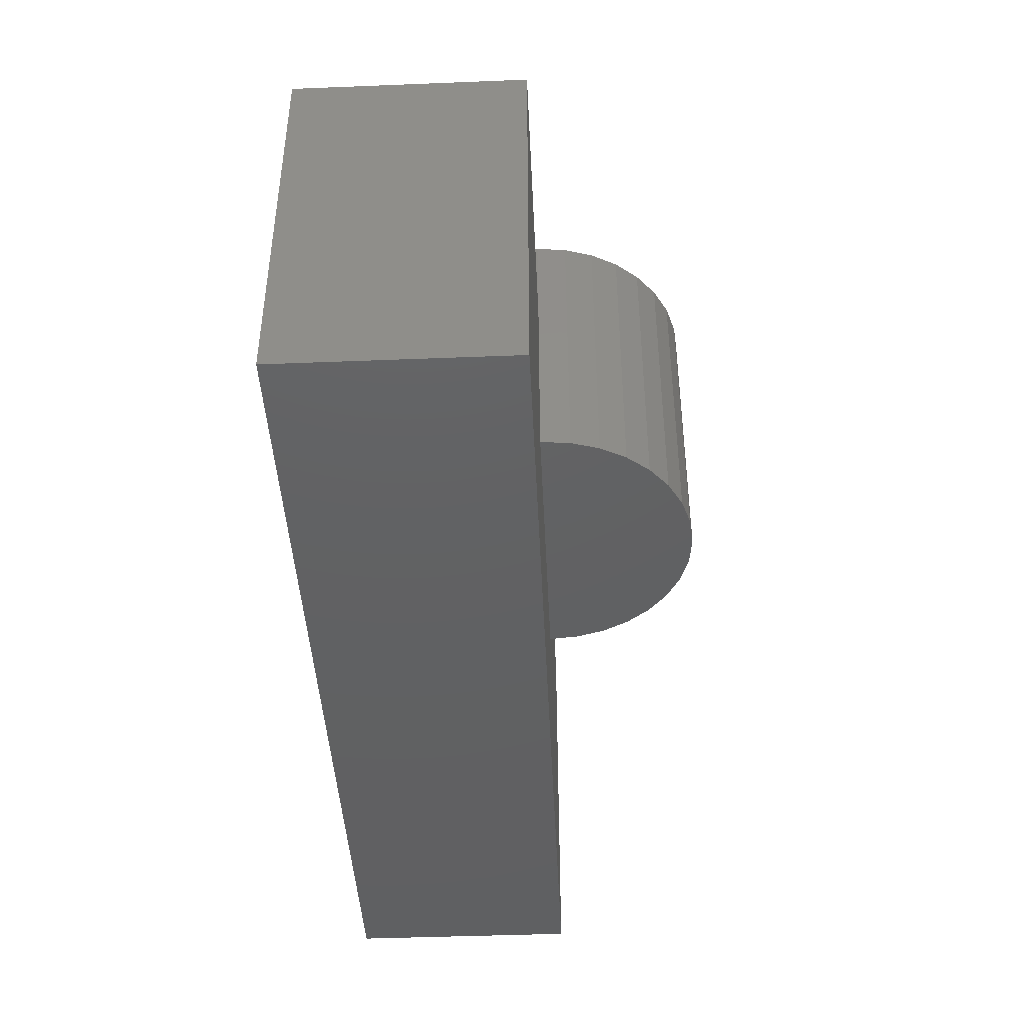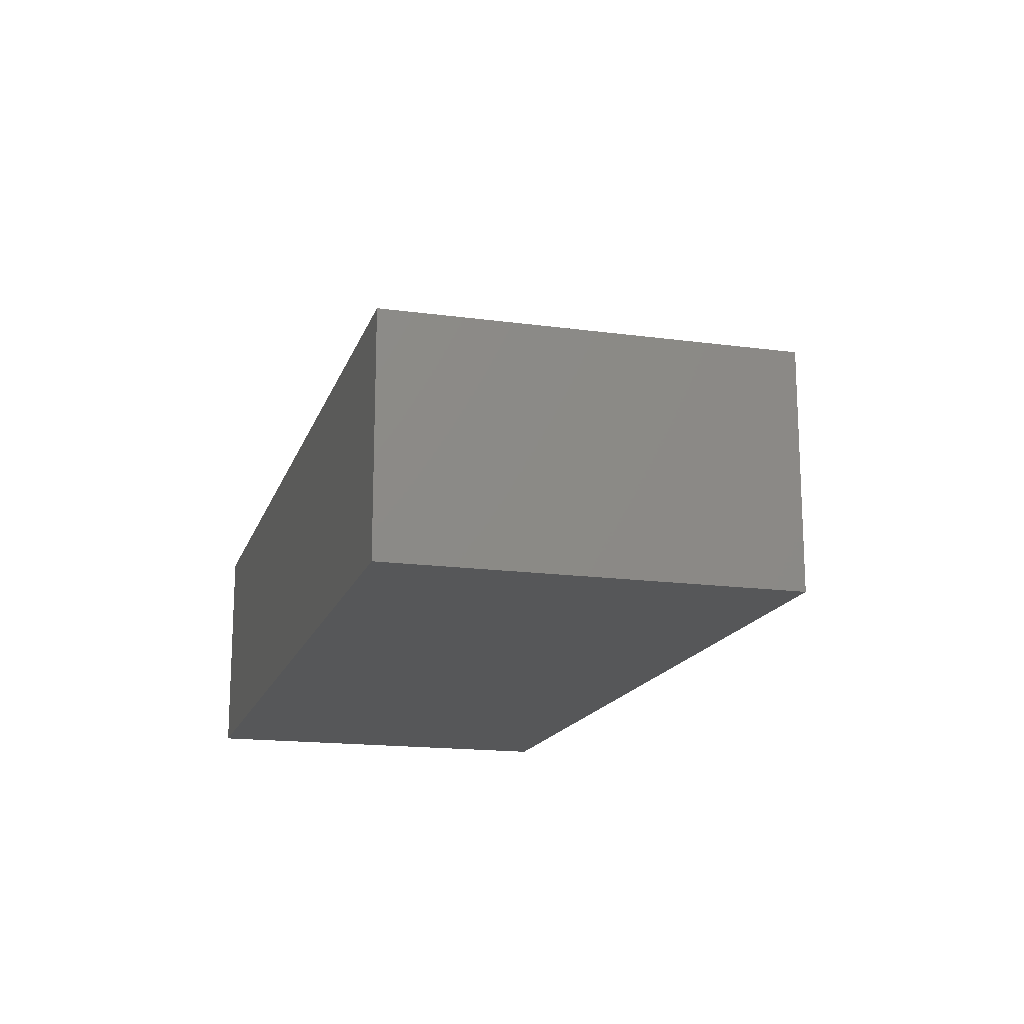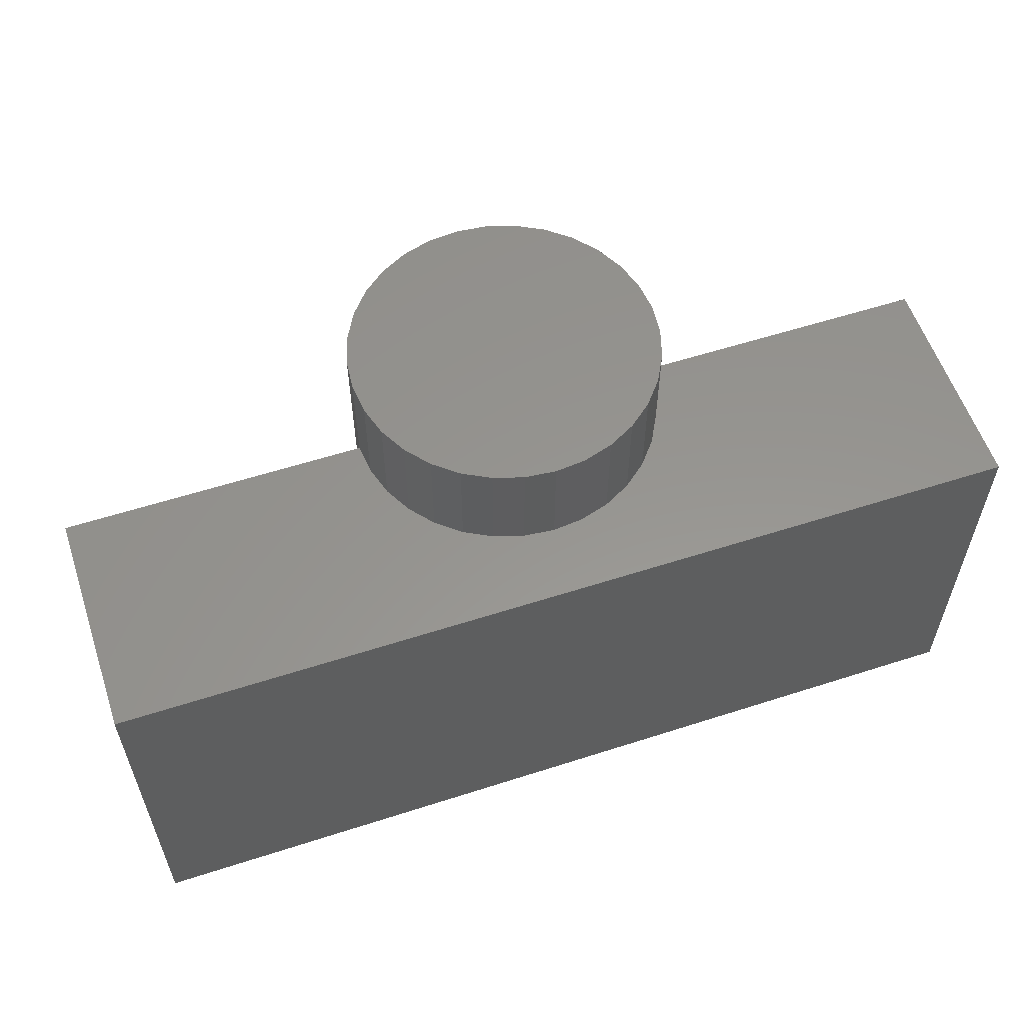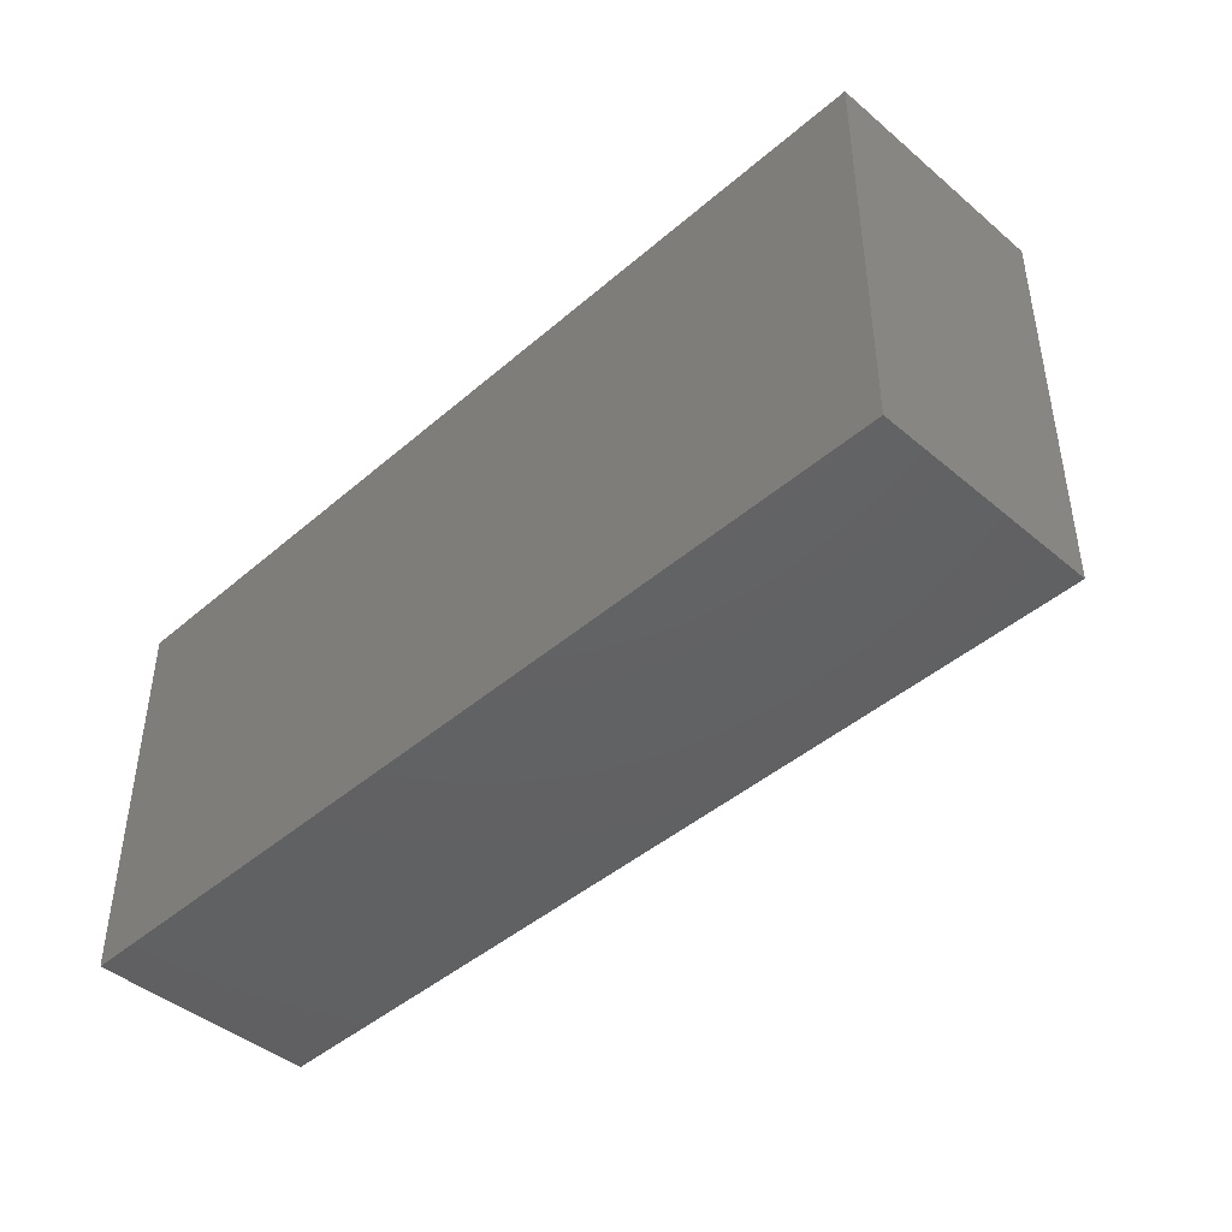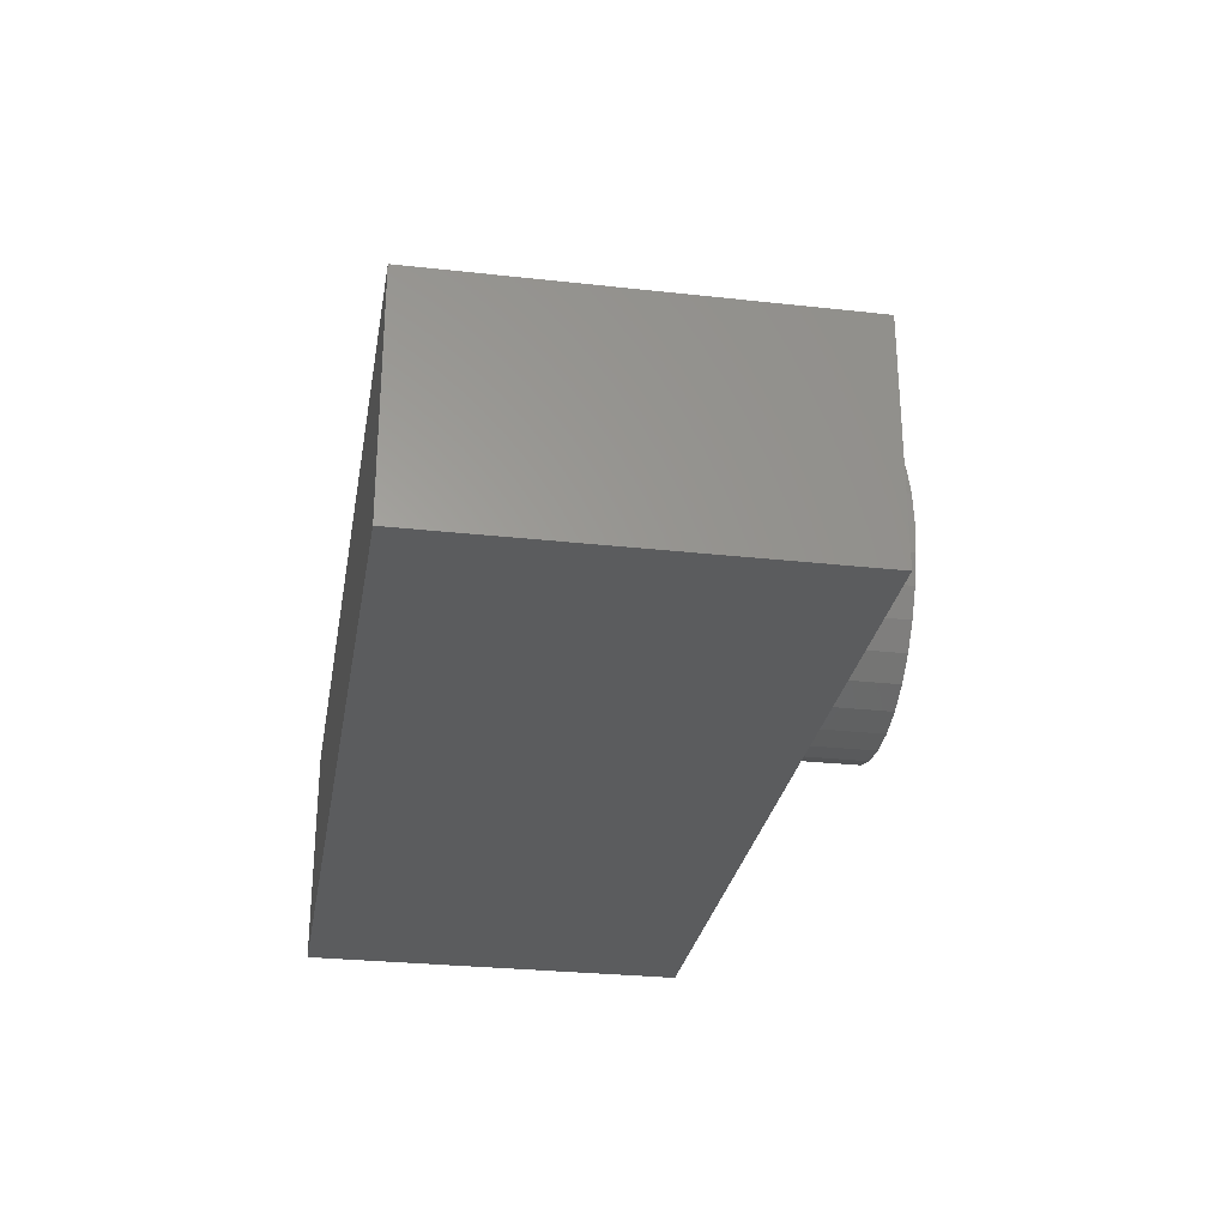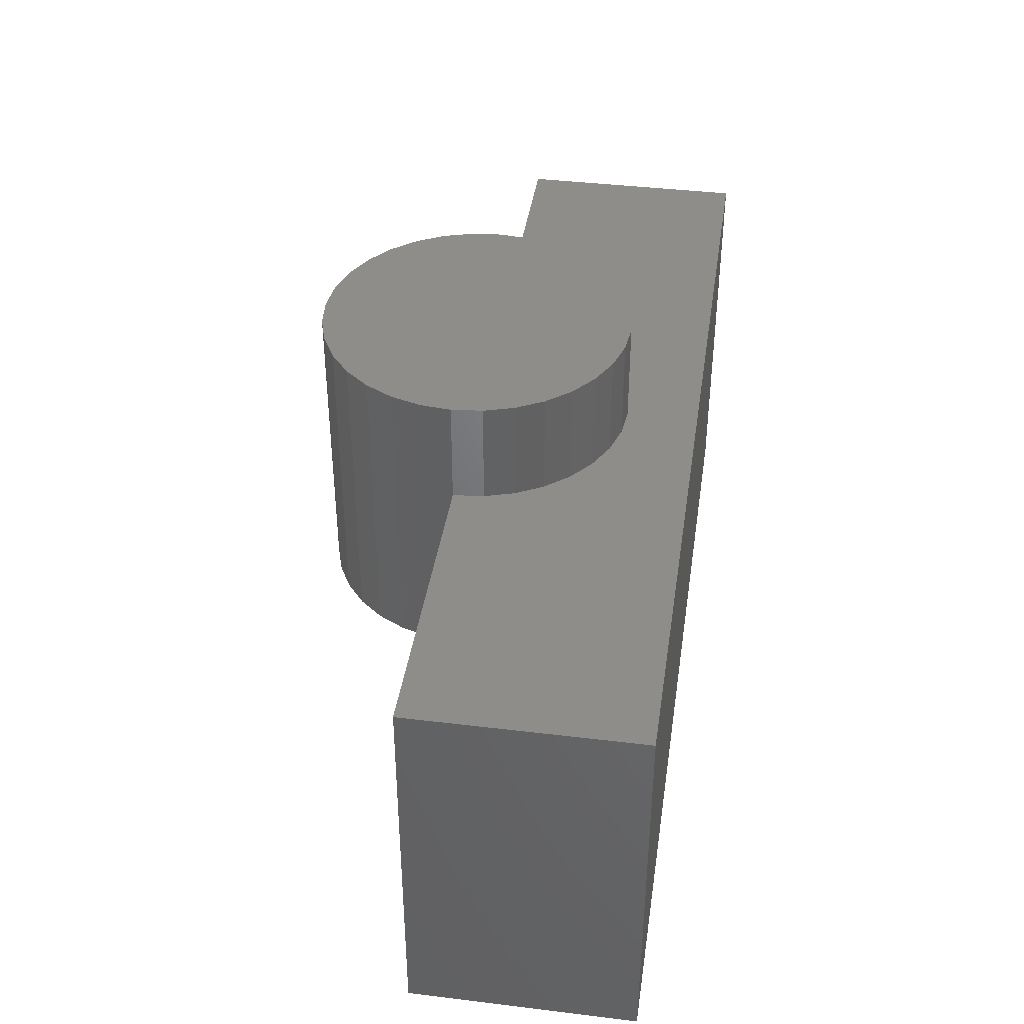
<metadata>
{"format":"stl","ext":"stl","renderer":"f3d","projection":"perspective","resolution":1024,"background":"white","views":[{"elev":-43.1,"azim":92.7,"up":"+Z"},{"elev":-16.4,"azim":-105.6,"up":"+Y"},{"elev":57.6,"azim":-18.5,"up":"+Z"},{"elev":-43.9,"azim":45.3,"up":"+Z"},{"elev":-28.1,"azim":-99.6,"up":"+Y"},{"elev":40.2,"azim":-81.5,"up":"+Z"}]}
</metadata>
<code>
# stl→obj: 79 verts, 154 faces
v -0.75 -0.375 -0.3203
v 0.75 -0.375 -0.3203
v -0.75 -0.375 0.3271
v 0.75 -0.375 0.3271
v -0.75 0 -0.3203
v 0.75 1.665e-16 -0.3203
v 0.75 2.025e-16 0.3271
v -0.75 3.594e-17 0.3271
v 0.2632 -6.284e-17 0.116
v 0.2632 0 0
v -0.25 9.145e-17 0.3271
v -0.25 3.142e-17 0.3113
v -0.25 3.142e-17 0.116
v -0.25 3.142e-17 0
v 0.006579 5.551e-17 0
v 0.2632 1.484e-16 0.3271
v 0.2632 0 0.3113
v -0.136 -0.2133 0.3271
v -0.1748 -0.1814 0.3271
v -0.2068 -0.1425 0.3271
v -0.2305 -0.09819 0.3271
v -0.2451 -0.05006 0.3271
v 0.2582 -0.05006 0.3271
v 0.2436 -0.09819 0.3271
v 0.2199 -0.1425 0.3271
v 0.188 -0.1814 0.3271
v 0.1491 -0.2133 0.3271
v 0.1048 -0.237 0.3271
v 0.05664 -0.2516 0.3271
v 0.006579 -0.2566 0.3271
v -0.04348 -0.2516 0.3271
v -0.09161 -0.237 0.3271
v 0.2632 0 0.5
v 0.2582 -0.05006 0.5
v 0.2436 -0.09819 0.5
v 0.2199 -0.1425 0.5
v 0.188 -0.1814 0.5
v 0.1491 -0.2133 0.5
v 0.1048 -0.237 0.5
v 0.05664 -0.2516 0.5
v 0.006579 -0.2566 0.5
v -0.04348 -0.2516 0.5
v -0.09161 -0.237 0.5
v -0.136 -0.2133 0.5
v -0.1748 -0.1814 0.5
v -0.2068 -0.1425 0.5
v -0.2305 -0.09819 0.5
v -0.2451 -0.05006 0.5
v -0.25 3.142e-17 0.5
v 0.006579 0.2566 0
v 0.05664 0.2516 0
v -0.04348 0.2516 0
v -0.09161 0.237 0
v 0.2582 0.05006 0
v 0.1048 0.237 0
v 0.1491 0.2133 0
v -0.136 0.2133 0
v 0.188 0.1814 0
v -0.1748 0.1814 0
v 0.2199 0.1425 0
v -0.2068 0.1425 0
v 0.2436 0.09819 0
v -0.2305 0.09819 0
v -0.2451 0.05006 0
v -0.2451 0.05006 0.5
v 0.2582 0.05006 0.5
v -0.2305 0.09819 0.5
v -0.2068 0.1425 0.5
v -0.1748 0.1814 0.5
v -0.136 0.2133 0.5
v -0.09161 0.237 0.5
v -0.04348 0.2516 0.5
v 0.006579 0.2566 0.5
v 0.05664 0.2516 0.5
v 0.1048 0.237 0.5
v 0.1491 0.2133 0.5
v 0.188 0.1814 0.5
v 0.2199 0.1425 0.5
v 0.2436 0.09819 0.5
f 1 2 3
f 3 2 4
f 1 5 2
f 2 5 6
f 2 6 4
f 4 6 7
f 3 8 1
f 1 8 5
f 9 6 10
f 11 12 8
f 5 8 12
f 5 12 13
f 5 13 14
f 5 14 15
f 5 15 10
f 5 10 6
f 16 7 17
f 17 7 6
f 17 6 9
f 8 18 19
f 8 19 20
f 8 20 21
f 8 21 22
f 8 22 11
f 4 7 16
f 4 16 23
f 4 23 24
f 4 24 25
f 4 25 26
f 4 26 27
f 4 27 28
f 4 28 29
f 4 29 30
f 3 4 30
f 3 30 31
f 3 31 32
f 3 32 18
f 3 18 8
f 16 33 23
f 23 33 34
f 23 34 24
f 24 34 35
f 24 35 25
f 25 35 36
f 25 36 26
f 26 36 37
f 26 37 27
f 27 37 38
f 27 38 28
f 28 38 39
f 28 39 29
f 29 39 40
f 29 40 30
f 30 40 41
f 30 41 31
f 31 41 42
f 31 42 32
f 32 42 43
f 32 43 18
f 18 43 44
f 18 44 19
f 19 44 45
f 19 45 20
f 20 45 46
f 20 46 21
f 21 46 47
f 21 47 22
f 22 47 48
f 22 48 11
f 11 48 49
f 50 51 52
f 53 52 51
f 15 54 10
f 51 55 53
f 53 55 56
f 53 56 57
f 57 56 58
f 57 58 59
f 59 58 60
f 59 60 61
f 61 60 62
f 61 62 63
f 63 62 54
f 63 54 64
f 64 54 15
f 64 15 14
f 65 64 14
f 65 14 13
f 65 13 12
f 65 12 11
f 65 11 49
f 54 66 33
f 54 33 16
f 54 16 17
f 54 17 9
f 54 9 10
f 64 65 63
f 63 65 67
f 63 67 61
f 61 67 68
f 61 68 59
f 59 68 69
f 59 69 57
f 57 69 70
f 57 70 53
f 53 70 71
f 53 71 52
f 52 71 72
f 52 72 50
f 50 72 73
f 50 73 51
f 51 73 74
f 51 74 55
f 55 74 75
f 55 75 56
f 56 75 76
f 56 76 58
f 58 76 77
f 58 77 60
f 60 77 78
f 60 78 62
f 62 78 79
f 62 79 54
f 54 79 66
f 72 74 73
f 74 72 71
f 74 71 75
f 39 42 40
f 40 42 41
f 75 71 76
f 76 71 70
f 76 70 77
f 77 70 69
f 77 69 78
f 78 69 68
f 78 68 79
f 79 68 67
f 79 67 66
f 66 67 65
f 66 65 33
f 33 65 49
f 33 49 34
f 34 49 48
f 34 48 35
f 35 48 47
f 35 47 36
f 36 47 46
f 36 46 37
f 37 46 45
f 37 45 38
f 38 45 44
f 38 44 39
f 39 44 43
f 39 43 42

</code>
